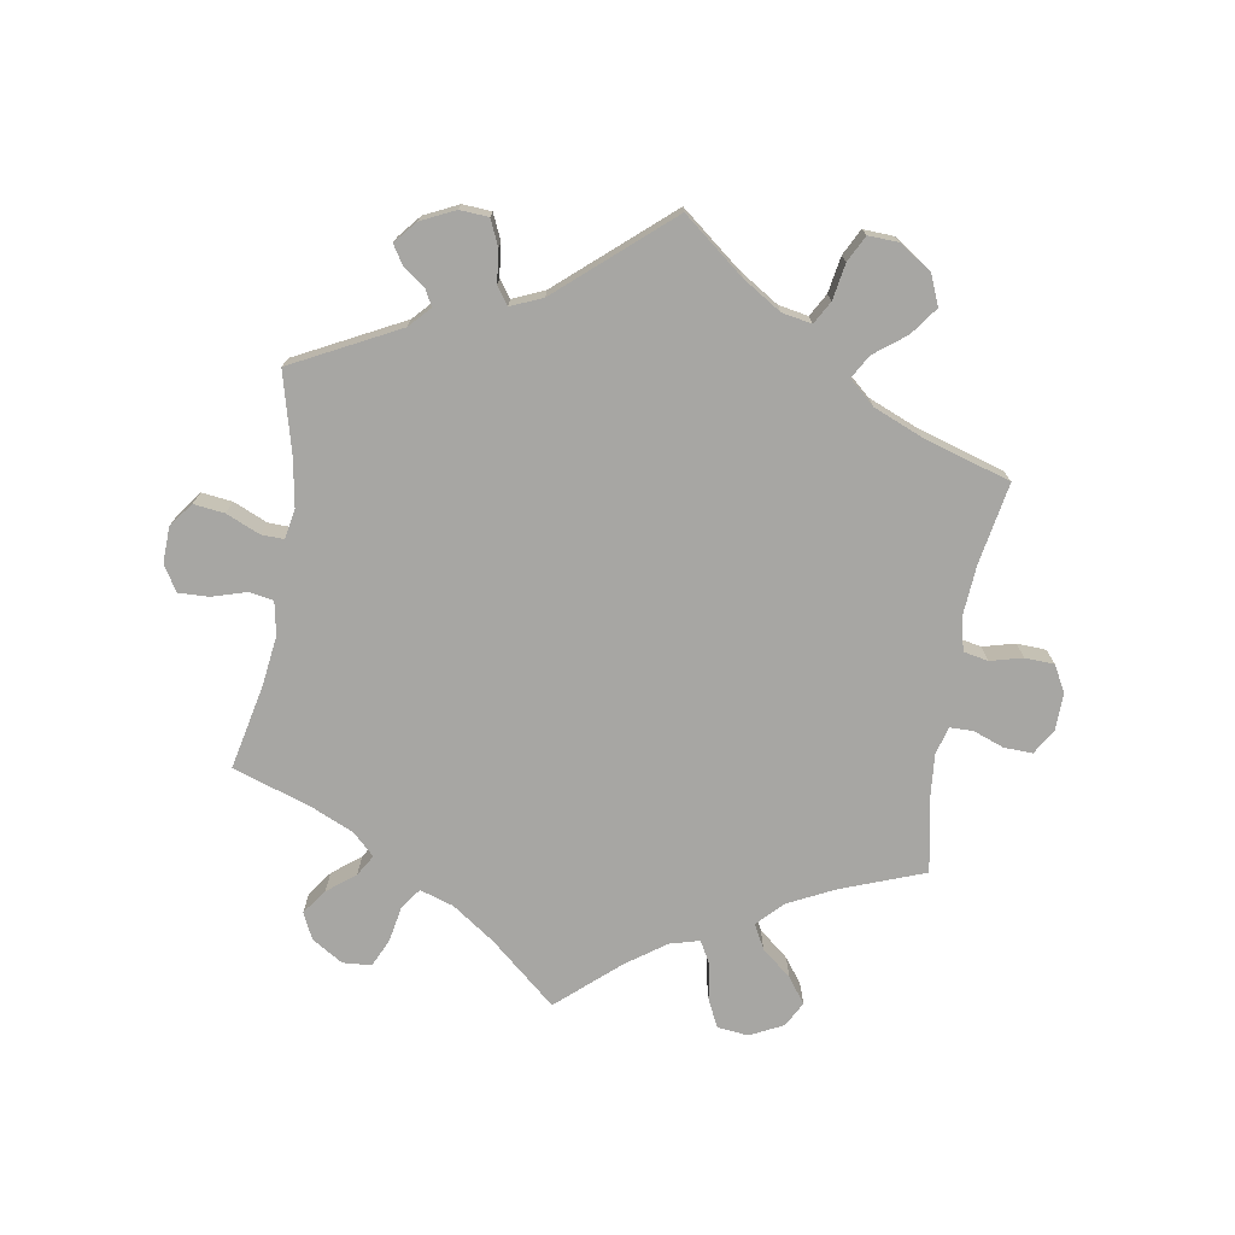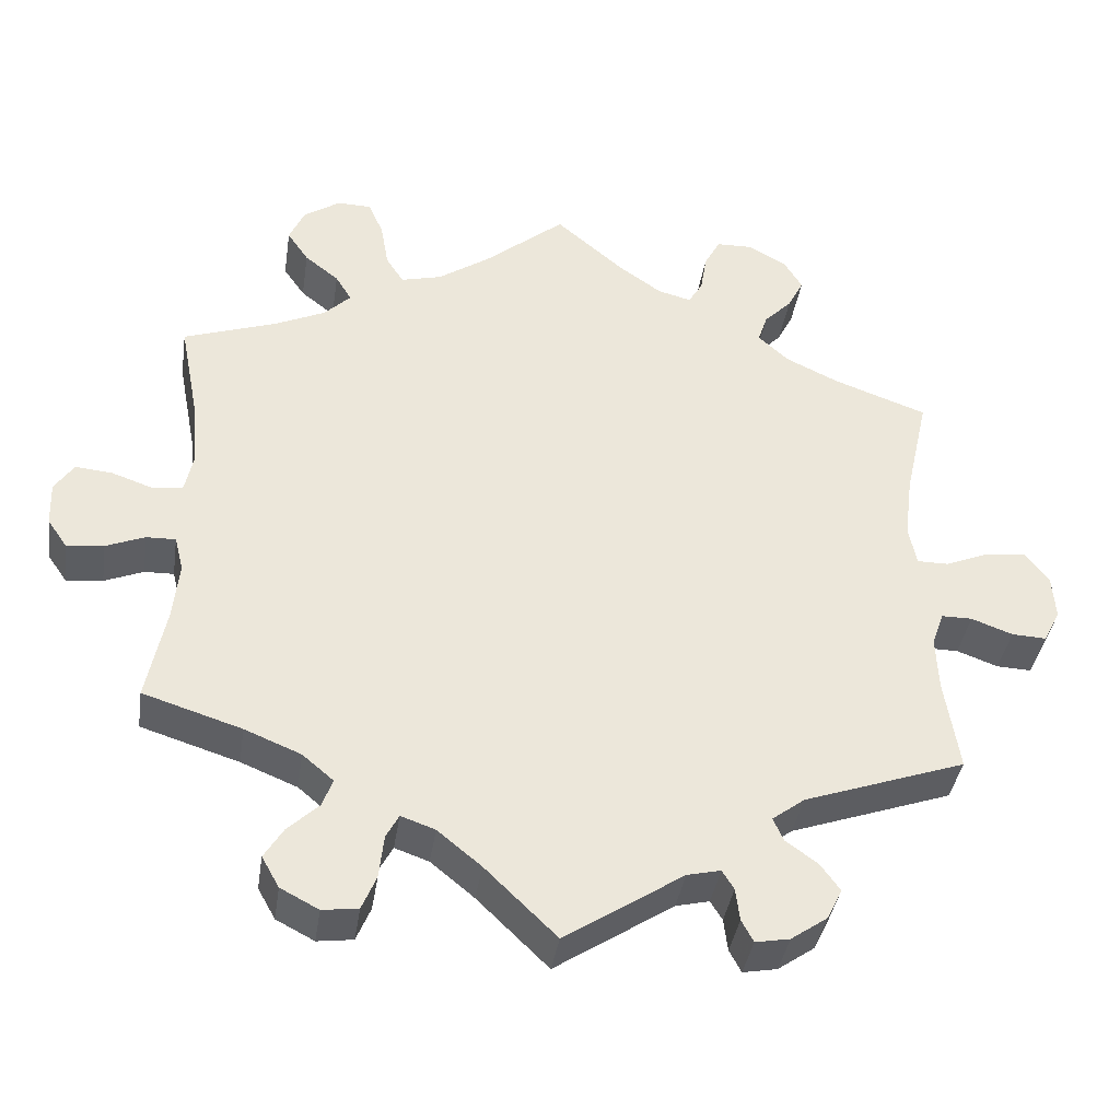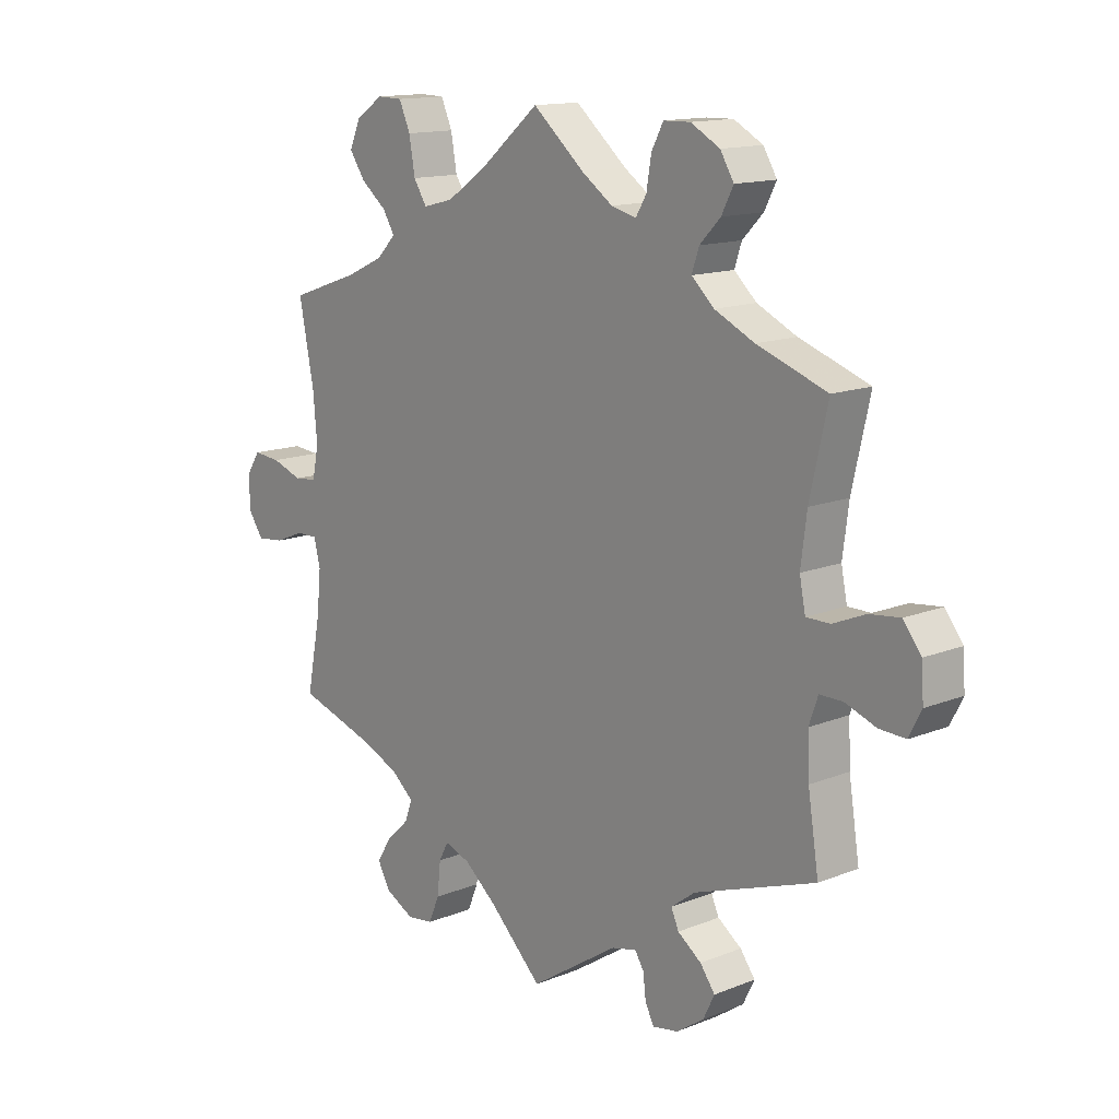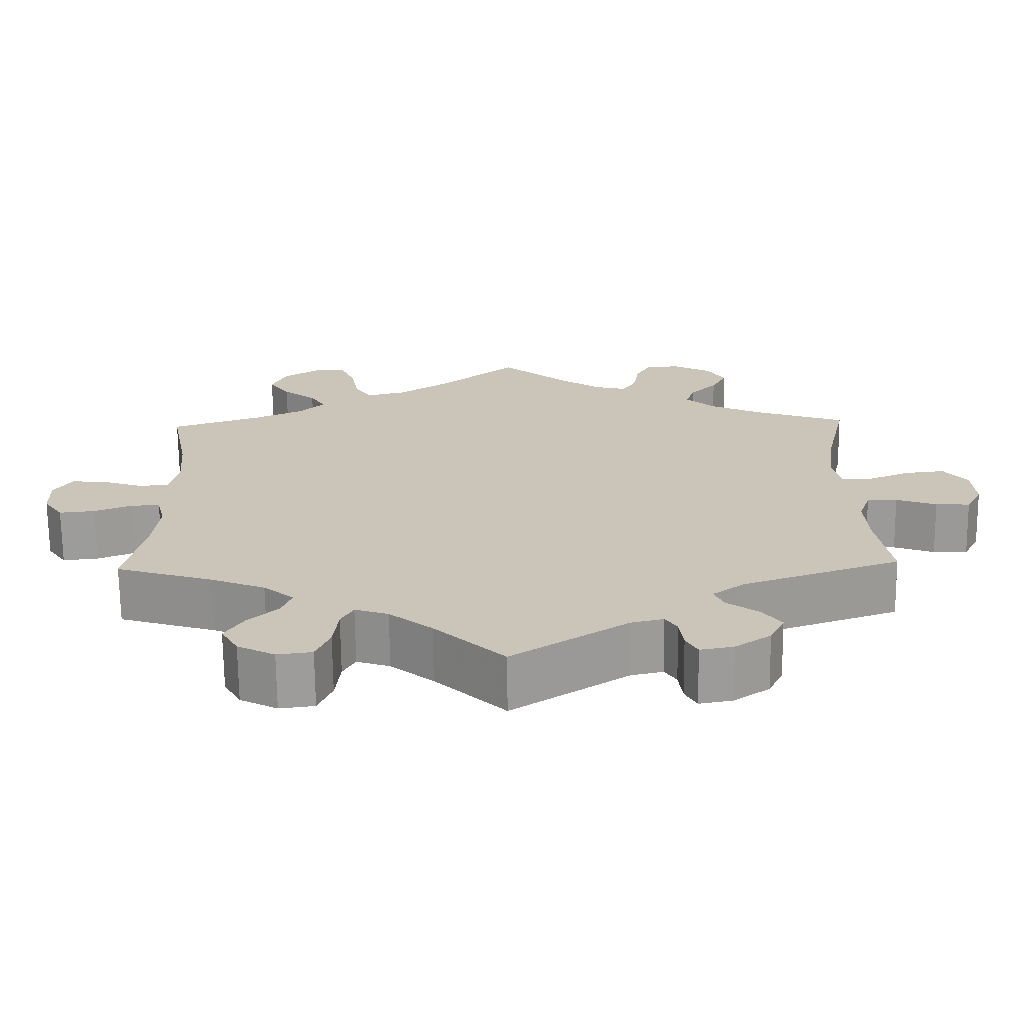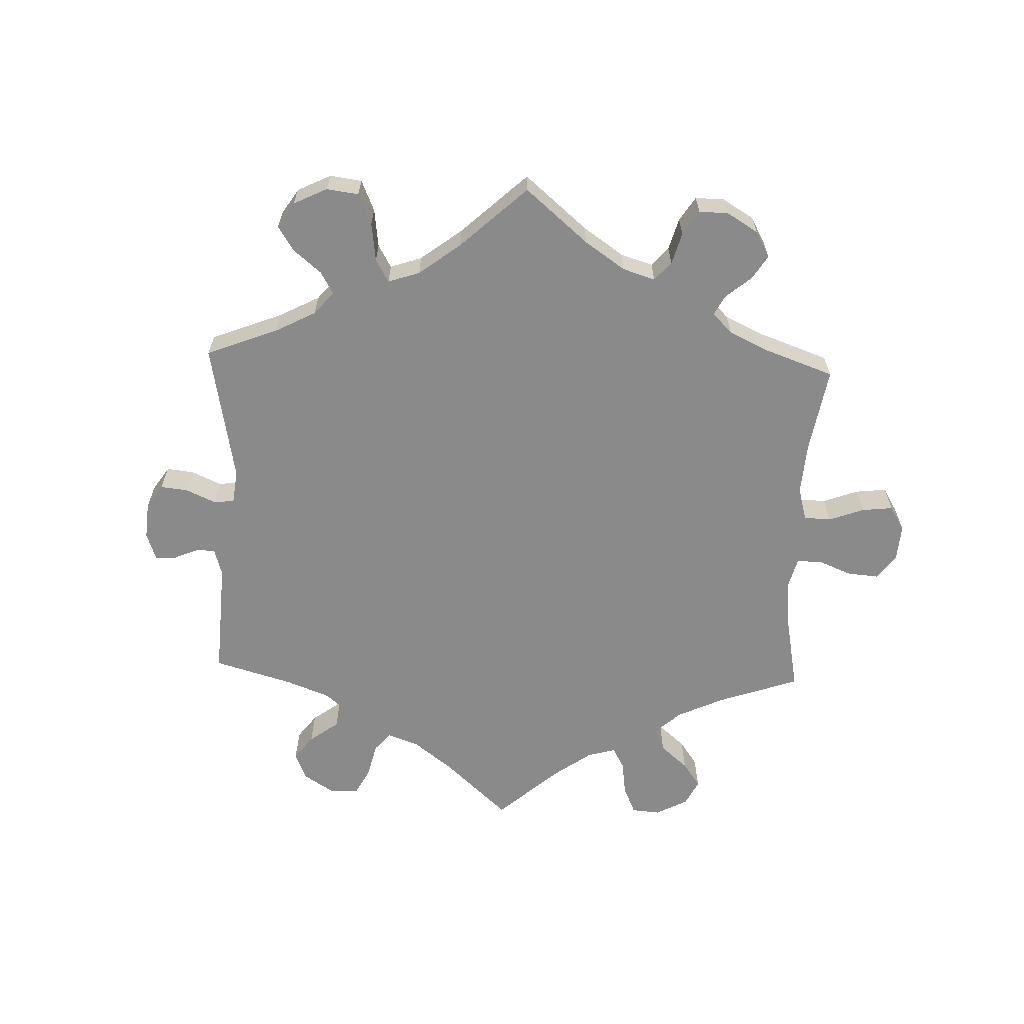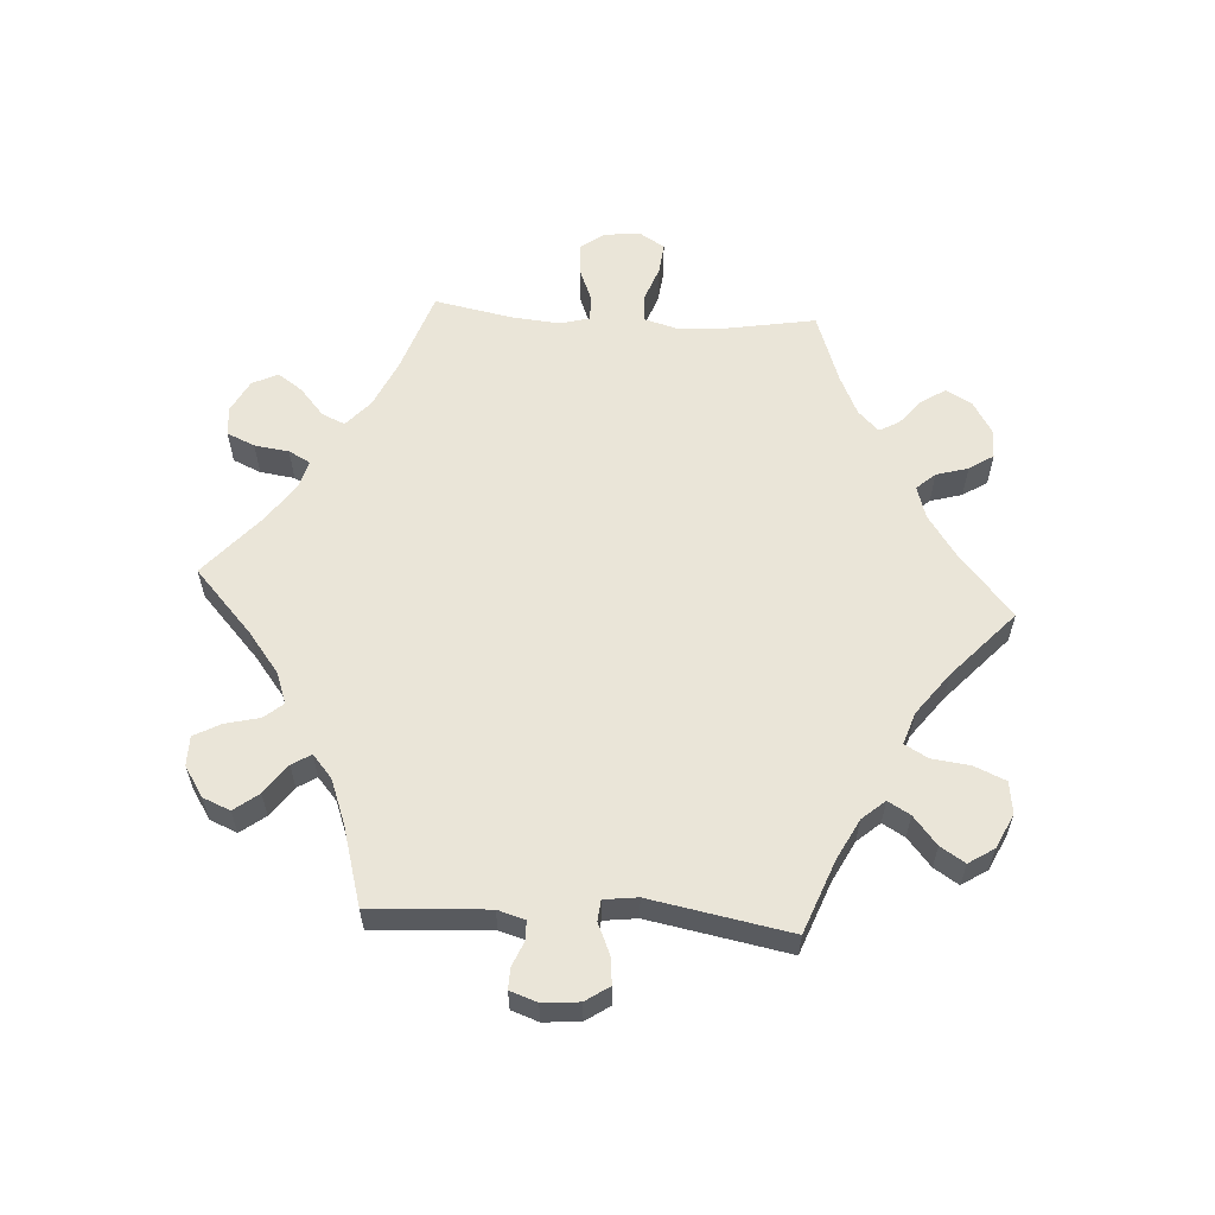
<metadata>
{"format":"obj","ext":"obj","renderer":"f3d","projection":"perspective","resolution":1024,"background":"white","views":[{"elev":-74.1,"azim":-129.1,"up":"+Y"},{"elev":-38.6,"azim":171.4,"up":"+Z"},{"elev":14.1,"azim":-131.3,"up":"+Z"},{"elev":-69.5,"azim":-179.4,"up":"+Z"},{"elev":-63.5,"azim":-62.1,"up":"+Y"},{"elev":59.4,"azim":-146.4,"up":"+Y"}]}
</metadata>
<code>
v 0.476 0.07 0.16
v 0.469 0.07 0.082
v 0.48 0.07 0.03
v 0.518 0.07 0.026
v 0.57 0.07 0.044
v 0.616 0.07 0.048
v 0.64 0.07 0.012
v 0.638 0.07 -0.043
v 0.613 0.07 -0.079
v 0.567 0.07 -0.074
v 0.518 0.07 -0.054
v 0.481 0.07 -0.053
v 0.47 0.07 -0.097
v 0.477 0.07 -0.168
v 0.501 0.07 -0.289
v 0.377 0.07 -0.328
v 0.306 0.07 -0.357
v 0.267 0.07 -0.39
v 0.28 0.07 -0.425
v 0.319 0.07 -0.462
v 0.343 0.07 -0.501
v 0.321 0.07 -0.54
v 0.273 0.07 -0.565
v 0.228 0.07 -0.559
v 0.21 0.07 -0.516
v 0.204 0.07 -0.461
v 0.188 0.07 -0.431
v 0.145 0.07 -0.446
v 0.09 0.07 -0.491
v 0 0.07 -0.578
v -0.149 0.07 -0.48
v -0.191 0.07 -0.47
v -0.206 0.07 -0.494
v -0.211 0.07 -0.535
v -0.226 0.07 -0.563
v -0.269 0.07 -0.555
v -0.315 0.07 -0.523
v -0.334 0.07 -0.484
v -0.309 0.07 -0.45
v -0.269 0.07 -0.421
v -0.256 0.07 -0.392
v -0.297 0.07 -0.361
v -0.501 0.07 -0.289
v -0.483 0.07 -0.173
v -0.48 0.07 -0.104
v -0.495 0.07 -0.061
v -0.534 0.07 -0.061
v -0.586 0.07 -0.08
v -0.63 0.07 -0.082
v -0.651 0.07 -0.041
v -0.647 0.07 0.016
v -0.617 0.07 0.055
v -0.566 0.07 0.049
v -0.511 0.07 0.026
v -0.471 0.07 0.026
v -0.461 0.07 0.076
v -0.471 0.07 0.155
v -0.501 0.07 0.289
v -0.383 0.07 0.331
v -0.316 0.07 0.363
v -0.278 0.07 0.398
v -0.29 0.07 0.434
v -0.325 0.07 0.47
v -0.345 0.07 0.509
v -0.322 0.07 0.547
v -0.273 0.07 0.574
v -0.228 0.07 0.573
v -0.208 0.07 0.535
v -0.2 0.07 0.486
v -0.182 0.07 0.456
v -0.14 0.07 0.467
v -0.087 0.07 0.504
v 0 0.07 0.578
v 0.102 0.07 0.493
v 0.167 0.07 0.449
v 0.218 0.07 0.436
v 0.24 0.07 0.471
v 0.25 0.07 0.528
v 0.269 0.07 0.571
v 0.312 0.07 0.572
v 0.358 0.07 0.541
v 0.377 0.07 0.498
v 0.35 0.07 0.459
v 0.307 0.07 0.425
v 0.287 0.07 0.392
v 0.32 0.07 0.359
v 0.385 0.07 0.329
v 0.501 0.07 0.289
v 0.476 0 0.16
v 0.469 0 0.082
v 0.48 0 0.03
v 0.518 0 0.026
v 0.57 0 0.044
v 0.616 0 0.048
v 0.64 0 0.012
v 0.638 0 -0.043
v 0.613 0 -0.079
v 0.567 0 -0.074
v 0.518 0 -0.054
v 0.481 0 -0.053
v 0.47 0 -0.097
v 0.477 0 -0.168
v 0.501 0 -0.289
v 0.377 0 -0.328
v 0.306 0 -0.357
v 0.267 0 -0.39
v 0.28 0 -0.425
v 0.319 0 -0.462
v 0.343 0 -0.501
v 0.321 0 -0.54
v 0.273 0 -0.565
v 0.228 0 -0.559
v 0.21 0 -0.516
v 0.204 0 -0.461
v 0.188 0 -0.431
v 0.145 0 -0.446
v 0.09 0 -0.491
v 0 0 -0.578
v -0.149 0 -0.48
v -0.191 0 -0.47
v -0.206 0 -0.494
v -0.211 0 -0.535
v -0.226 0 -0.563
v -0.269 0 -0.555
v -0.315 0 -0.523
v -0.334 0 -0.484
v -0.309 0 -0.45
v -0.269 0 -0.421
v -0.256 0 -0.392
v -0.297 0 -0.361
v -0.501 0 -0.289
v -0.483 0 -0.173
v -0.48 0 -0.104
v -0.495 0 -0.061
v -0.534 0 -0.061
v -0.586 0 -0.08
v -0.63 0 -0.082
v -0.651 0 -0.041
v -0.647 0 0.016
v -0.617 0 0.055
v -0.566 0 0.049
v -0.511 0 0.026
v -0.471 0 0.026
v -0.461 0 0.076
v -0.471 0 0.155
v -0.501 0 0.289
v -0.383 0 0.331
v -0.316 0 0.363
v -0.278 0 0.398
v -0.29 0 0.434
v -0.325 0 0.47
v -0.345 0 0.509
v -0.322 0 0.547
v -0.273 0 0.574
v -0.228 0 0.573
v -0.208 0 0.535
v -0.2 0 0.486
v -0.182 0 0.456
v -0.14 0 0.467
v -0.087 0 0.504
v 0 0 0.578
v 0.102 0 0.493
v 0.167 0 0.449
v 0.218 0 0.436
v 0.24 0 0.471
v 0.25 0 0.528
v 0.269 0 0.571
v 0.312 0 0.572
v 0.358 0 0.541
v 0.377 0 0.498
v 0.35 0 0.459
v 0.307 0 0.425
v 0.287 0 0.392
v 0.32 0 0.359
v 0.385 0 0.329
v 0.501 0 0.289
f 87 88 1
f 86 87 1 2
f 85 86 2 3
f 81 82 83 84
f 81 84 85
f 80 81 85
f 77 78 79 80
f 76 77 80 85
f 75 76 85 3
f 72 73 74
f 71 72 74 75
f 70 71 75 3
f 66 67 68 69
f 66 69 70
f 65 66 70
f 62 63 64 65
f 61 62 65 70
f 60 61 70 3
f 57 58 59
f 56 57 59 60
f 55 56 60 3
f 51 52 53 54
f 51 54 55
f 47 48 49 50
f 46 47 50 51
f 42 43 44
f 41 42 44 45
f 37 38 39 40
f 35 36 37 40
f 33 34 35 40
f 32 33 40 41
f 31 32 41 45
f 29 30 31 45
f 23 24 25 26
f 23 26 27
f 22 23 27
f 19 20 21 22
f 18 19 22 27
f 17 18 27 28
f 14 15 16
f 13 14 16 17
f 12 13 17 28
f 8 9 10 11
f 8 11 12
f 7 8 12
f 4 5 6 7
f 4 7 12
f 46 51 55 3
f 28 29 45 46
f 12 28 46
f 3 4 12 46
f 89 176 175
f 90 89 175 174
f 91 90 174 173
f 172 171 170 169
f 173 172 169
f 173 169 168
f 168 167 166 165
f 173 168 165 164
f 91 173 164 163
f 162 161 160
f 163 162 160 159
f 91 163 159 158
f 157 156 155 154
f 158 157 154
f 158 154 153
f 153 152 151 150
f 158 153 150 149
f 91 158 149 148
f 147 146 145
f 148 147 145 144
f 91 148 144 143
f 142 141 140 139
f 143 142 139
f 138 137 136 135
f 139 138 135 134
f 132 131 130
f 133 132 130 129
f 128 127 126 125
f 128 125 124 123
f 128 123 122 121
f 129 128 121 120
f 133 129 120 119
f 133 119 118 117
f 114 113 112 111
f 115 114 111
f 115 111 110
f 110 109 108 107
f 115 110 107 106
f 116 115 106 105
f 104 103 102
f 105 104 102 101
f 116 105 101 100
f 99 98 97 96
f 100 99 96
f 100 96 95
f 95 94 93 92
f 100 95 92
f 91 143 139 134
f 134 133 117 116
f 134 116 100
f 134 100 92 91
f 1 89 90 2
f 2 90 91 3
f 3 91 92 4
f 4 92 93 5
f 5 93 94 6
f 6 94 95 7
f 7 95 96 8
f 8 96 97 9
f 9 97 98 10
f 10 98 99 11
f 11 99 100 12
f 12 100 101 13
f 13 101 102 14
f 14 102 103 15
f 15 103 104 16
f 16 104 105 17
f 17 105 106 18
f 18 106 107 19
f 19 107 108 20
f 20 108 109 21
f 21 109 110 22
f 22 110 111 23
f 23 111 112 24
f 24 112 113 25
f 25 113 114 26
f 26 114 115 27
f 27 115 116 28
f 28 116 117 29
f 29 117 118 30
f 30 118 119 31
f 31 119 120 32
f 32 120 121 33
f 33 121 122 34
f 34 122 123 35
f 35 123 124 36
f 36 124 125 37
f 37 125 126 38
f 38 126 127 39
f 39 127 128 40
f 40 128 129 41
f 41 129 130 42
f 42 130 131 43
f 43 131 132 44
f 44 132 133 45
f 45 133 134 46
f 46 134 135 47
f 47 135 136 48
f 48 136 137 49
f 49 137 138 50
f 50 138 139 51
f 51 139 140 52
f 52 140 141 53
f 53 141 142 54
f 54 142 143 55
f 55 143 144 56
f 56 144 145 57
f 57 145 146 58
f 58 146 147 59
f 59 147 148 60
f 60 148 149 61
f 61 149 150 62
f 62 150 151 63
f 63 151 152 64
f 64 152 153 65
f 65 153 154 66
f 66 154 155 67
f 67 155 156 68
f 68 156 157 69
f 69 157 158 70
f 70 158 159 71
f 71 159 160 72
f 72 160 161 73
f 73 161 162 74
f 74 162 163 75
f 75 163 164 76
f 76 164 165 77
f 77 165 166 78
f 78 166 167 79
f 79 167 168 80
f 80 168 169 81
f 81 169 170 82
f 82 170 171 83
f 83 171 172 84
f 84 172 173 85
f 85 173 174 86
f 86 174 175 87
f 87 175 176 88
f 88 176 89 1

</code>
